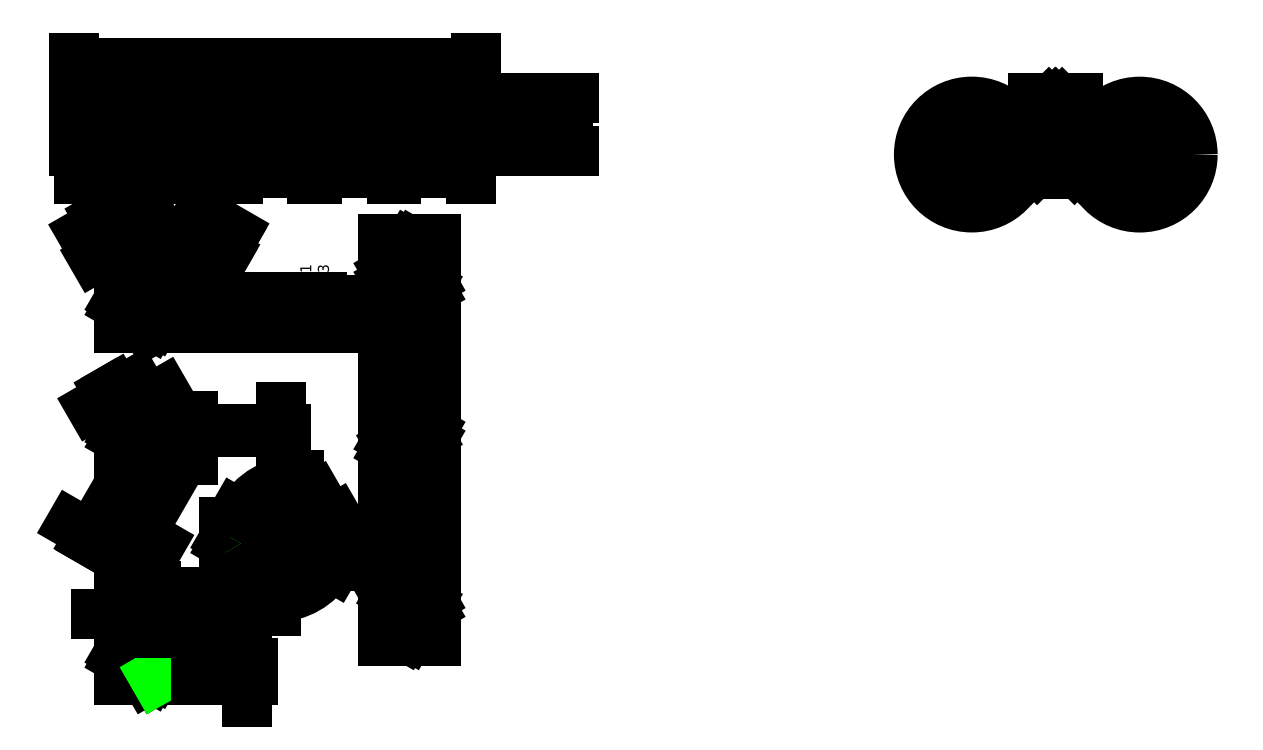
<metadata>
{"format":"dxf","ext":"dxf","renderer":"ezdxf+matplotlib","layout":"modelspace","background":"white","min_lineweight":24,"dpi":150}
</metadata>
<code>
0
SECTION
2
ENTITIES
0
LINE
8
0
10
0
20
12
11
0
21
0
0
LINE
8
0
10
7.348e-16
20
12
11
91
21
12
0
LINE
8
0
10
0
20
0
11
91
21
0
0
LINE
8
0
10
91
20
12
11
91
21
-2.229e-14
0
LINE
8
0
10
90
20
11
11
90
21
-2.192e-14
0
LINE
8
0
10
6.123e-17
20
1
11
90
21
1
0
LINE
8
0
10
1
20
12
11
1
21
1
0
LINE
8
0
10
1
20
11
11
91
21
11
0
LINE
8
0
10
18
20
11
11
18
21
1
0
LINE
8
0
10
19
20
11
11
19
21
1
0
LINE
8
0
10
36
20
11
11
36
21
1
0
LINE
8
0
10
37
20
11
11
37
21
1
0
LINE
8
0
10
55
20
11
11
55
21
1
0
LINE
8
0
10
54
20
11
11
54
21
1
0
LINE
8
0
10
73
20
11
11
73
21
1
0
LINE
8
0
10
72
20
11
11
72
21
1
0
DIMENSION
8
0
2
*D1
10
91
20
20
30
0
11
45.5
21
21.88
31
0
70
32
71
5
72
0
3
Standard
53
0
210
0
220
0
230
1
13
0
23
12
33
0
14
91
24
12
34
0
0
DIMENSION
8
0
2
*D2
10
90
20
16
30
0
11
45.5
21
17.88
31
0
70
32
71
5
72
0
3
Standard
53
0
210
0
220
0
230
1
13
1
23
11
33
0
14
90
24
11
34
0
0
DIMENSION
8
0
2
*D3
10
112
20
-2.486e-14
30
0
11
110.1
21
6
31
0
70
32
71
5
72
0
3
Standard
53
0
210
0
220
0
230
1
13
91
23
12
33
0
14
91
24
-2.229e-14
34
0
50
90
0
DIMENSION
8
0
2
*D4
10
107
20
1
30
0
11
105.1
21
6
31
0
70
32
71
5
72
0
3
Standard
53
0
210
0
220
0
230
1
13
90
23
11
33
0
14
90
24
1
34
0
50
90
0
DIMENSION
8
0
2
*D5
10
18
20
-5
30
0
11
9.5
21
-3.125
31
0
70
32
71
5
72
0
3
Standard
53
0
210
0
220
0
230
1
13
1
23
0
33
0
14
18
24
0
34
0
0
DIMENSION
8
0
2
*D6
10
36
20
-5
30
0
11
27.5
21
-3.125
31
0
70
32
71
5
72
0
3
Standard
53
0
210
0
220
0
230
1
13
19
23
0
33
0
14
36
24
0
34
0
0
DIMENSION
8
0
2
*D7
10
54
20
-5
30
0
11
45.5
21
-3.125
31
0
70
32
71
5
72
0
3
Standard
53
0
210
0
220
0
230
1
13
37
23
0
33
0
14
54
24
0
34
0
0
DIMENSION
8
0
2
*D8
10
72
20
-5
30
0
11
63.5
21
-3.125
31
0
70
32
71
5
72
0
3
Standard
53
0
210
0
220
0
230
1
13
55
23
0
33
0
14
72
24
0
34
0
0
DIMENSION
8
0
2
*D9
10
90
20
-5
30
0
11
81.5
21
-3.125
31
0
70
32
71
5
72
0
3
Standard
53
0
210
0
220
0
230
1
13
73
23
0
33
0
14
90
24
0
34
0
0
LINE
8
0
10
10
20
-40
11
27
21
-40
0
LINE
8
0
10
10
20
-30
11
27
21
-30
0
LINE
8
0
10
10
20
-30
11
10
21
-40
0
LINE
8
0
10
27
20
-40
11
27
21
-30
0
CIRCLE
8
0
10
18.5
20
-35
40
3.3
0
LINE
8
0
10
14.19
20
-30
11
14.19
21
-36.33
0
LINE
8
0
10
15.19
20
-30
11
15.19
21
-36.91
0
LINE
8
0
10
10
20
-33.91
11
18.5
21
-38.82
0
LINE
8
0
10
10
20
-35.06
11
17.5
21
-39.39
0
LINE
8
0
10
18.45
20
-40
11
21.81
21
-38.06
0
LINE
8
0
10
16.45
20
-40
11
21.81
21
-36.91
0
LINE
8
0
10
21.81
20
-40
11
21.81
21
-33.09
0
LINE
8
0
10
22.81
20
-40
11
22.81
21
-33.67
0
LINE
8
0
10
27
20
-34.94
11
19.5
21
-30.61
0
LINE
8
0
10
27
20
-36.09
11
18.5
21
-31.18
0
LINE
8
0
10
18.55
20
-30
11
15.19
21
-31.94
0
LINE
8
0
10
20.55
20
-30
11
15.19
21
-33.09
0
DIMENSION
8
0
2
*D10
10
59
20
-40
30
0
11
56.79
21
-29.06
31
0
70
33
71
5
72
0
3
Standard
53
0
210
0
220
0
230
1
13
22.81
23
-33.67
33
0
14
22.81
24
-40
34
0
0
DIMENSION
8
0
2
*D11
10
55
20
-40
30
0
11
52.79
21
-29.06
31
0
70
33
71
5
72
0
3
Standard
53
0
210
0
220
0
230
1
13
21.81
23
-33.09
33
0
14
21.81
24
-40
34
0
0
DIMENSION
8
0
2
*D12
10
33.8
20
-24.31
30
0
11
30.79
21
-20.06
31
0
70
33
71
5
72
0
3
Standard
53
0
210
0
220
0
230
1
13
18.5
23
-31.18
33
0
14
27
24
-36.09
34
0
0
DIMENSION
8
0
2
*D13
10
35.89
20
-19.54
30
0
11
33.79
21
-15.06
31
0
70
33
71
5
72
0
3
Standard
53
0
210
0
220
0
230
1
13
19.5
23
-30.61
33
0
14
27
24
-34.94
34
0
0
DIMENSION
8
0
2
*D14
10
9.457
20
-14.25
30
0
11
6.842
21
-13.59
31
0
70
33
71
5
72
0
3
Standard
53
0
210
0
220
0
230
1
13
15.19
23
-31.94
33
0
14
18.55
24
-30
34
0
0
DIMENSION
8
0
2
*D15
10
14.12
20
-18.87
30
0
11
13.79
21
-16.06
31
0
70
33
71
5
72
0
3
Standard
53
0
210
0
220
0
230
1
13
15.19
23
-33.09
33
0
14
20.55
24
-30
34
0
0
LINE
8
0
10
70
20
-111
11
82
21
-111
0
LINE
8
0
10
70
20
-111
11
70
21
-20
0
LINE
8
0
10
82
20
-111
11
82
21
-20
0
LINE
8
0
10
70
20
-20
11
82
21
-20
0
LINE
8
0
10
71
20
-21
11
82
21
-21
0
LINE
8
0
10
81
20
-111
11
81
21
-21
0
LINE
8
0
10
70
20
-110
11
81
21
-110
0
LINE
8
0
10
71
20
-110
11
71
21
-20
0
LINE
8
0
10
71
20
-93
11
81
21
-93
0
LINE
8
0
10
71
20
-92
11
81
21
-92
0
LINE
8
0
10
71
20
-75
11
81
21
-75
0
LINE
8
0
10
71
20
-74
11
81
21
-74
0
LINE
8
0
10
71
20
-56
11
81
21
-56
0
LINE
8
0
10
71
20
-57
11
81
21
-57
0
LINE
8
0
10
71
20
-38
11
81
21
-38
0
LINE
8
0
10
71
20
-39
11
81
21
-39
0
CIRCLE
8
0
10
76
20
-29.5
40
3.3
0
LINE
8
0
10
81
20
-25.19
11
74.67
21
-25.19
0
LINE
8
0
10
81
20
-26.19
11
74.09
21
-26.19
0
LINE
8
0
10
77.09
20
-21
11
72.18
21
-29.5
0
LINE
8
0
10
75.94
20
-21
11
71.61
21
-28.5
0
LINE
8
0
10
71
20
-29.45
11
72.94
21
-32.81
0
LINE
8
0
10
71
20
-27.45
11
74.09
21
-32.81
0
LINE
8
0
10
71
20
-32.81
11
77.91
21
-32.81
0
LINE
8
0
10
71
20
-33.81
11
77.33
21
-33.81
0
LINE
8
0
10
76.06
20
-38
11
80.39
21
-30.5
0
LINE
8
0
10
74.91
20
-38
11
79.82
21
-29.5
0
LINE
8
0
10
81
20
-29.55
11
79.06
21
-26.19
0
LINE
8
0
10
81
20
-31.55
11
77.91
21
-26.19
0
LINE
8
0
10
81
20
-38
11
81
21
-31.55
0
LINE
8
0
10
76.06
20
-38
11
81
21
-38
0
CIRCLE
8
0
10
76
20
-101.5
40
3.3
0
LINE
8
0
10
81
20
-97.19
11
74.67
21
-97.19
0
LINE
8
0
10
81
20
-98.19
11
74.09
21
-98.19
0
LINE
8
0
10
77.09
20
-93
11
72.18
21
-101.5
0
LINE
8
0
10
75.94
20
-93
11
71.61
21
-100.5
0
LINE
8
0
10
71
20
-101.4
11
72.94
21
-104.8
0
LINE
8
0
10
71
20
-99.45
11
74.09
21
-104.8
0
LINE
8
0
10
71
20
-104.8
11
77.91
21
-104.8
0
LINE
8
0
10
71
20
-105.8
11
77.33
21
-105.8
0
LINE
8
0
10
76.06
20
-110
11
80.39
21
-102.5
0
LINE
8
0
10
74.91
20
-110
11
79.82
21
-101.5
0
LINE
8
0
10
81
20
-101.6
11
79.06
21
-98.19
0
LINE
8
0
10
81
20
-103.6
11
77.91
21
-98.19
0
LINE
8
0
10
81
20
-110
11
81
21
-103.6
0
LINE
8
0
10
76.06
20
-110
11
81
21
-110
0
CIRCLE
8
0
10
76
20
-65.5
40
3.3
0
LINE
8
0
10
71
20
-61.19
11
77.33
21
-61.19
0
LINE
8
0
10
71
20
-62.19
11
77.91
21
-62.19
0
LINE
8
0
10
74.91
20
-57
11
79.82
21
-65.5
0
LINE
8
0
10
76.06
20
-57
11
80.39
21
-64.5
0
LINE
8
0
10
81
20
-65.45
11
79.06
21
-68.81
0
LINE
8
0
10
81
20
-63.45
11
77.91
21
-68.81
0
LINE
8
0
10
81
20
-68.81
11
74.09
21
-68.81
0
LINE
8
0
10
81
20
-69.81
11
74.67
21
-69.81
0
LINE
8
0
10
75.94
20
-74
11
71.61
21
-66.5
0
LINE
8
0
10
77.09
20
-74
11
72.18
21
-65.5
0
LINE
8
0
10
71
20
-65.55
11
72.94
21
-62.19
0
LINE
8
0
10
71
20
-67.55
11
74.09
21
-62.19
0
LINE
8
0
10
71
20
-74
11
71
21
-67.55
0
LINE
8
0
10
75.94
20
-74
11
71
21
-74
0
LINE
8
0
10
10
20
-70
11
27
21
-70
0
LINE
8
0
10
10
20
-60
11
27
21
-60
0
LINE
8
0
10
10
20
-60
11
10
21
-70
0
LINE
8
0
10
27
20
-70
11
27
21
-60
0
CIRCLE
8
0
10
18.5
20
-65
40
3.3
0
LINE
8
0
10
14.19
20
-60
11
14.19
21
-66.33
0
LINE
8
0
10
15.19
20
-60
11
15.19
21
-66.91
0
LINE
8
0
10
10
20
-63.91
11
18.5
21
-68.82
0
LINE
8
0
10
10
20
-65.06
11
17.5
21
-69.39
0
LINE
8
0
10
18.45
20
-70
11
21.81
21
-68.06
0
LINE
8
0
10
16.45
20
-70
11
21.81
21
-66.91
0
LINE
8
0
10
21.81
20
-70
11
21.81
21
-63.09
0
LINE
8
0
10
22.81
20
-70
11
22.81
21
-63.67
0
LINE
8
0
10
27
20
-64.94
11
19.5
21
-60.61
0
LINE
8
0
10
27
20
-66.09
11
18.5
21
-61.18
0
LINE
8
0
10
18.55
20
-60
11
15.19
21
-61.94
0
LINE
8
0
10
20.55
20
-60
11
15.19
21
-63.09
0
LINE
8
0
10
21.81
20
-68.06
11
21.31
21
-67.2
0
LINE
8
0
10
18.49
20
-69.98
11
17.99
21
-69.11
0
LINE
8
0
10
22.81
20
-63.67
11
21.81
21
-63.67
0
LINE
8
0
10
27
20
-64.94
11
26.5
21
-65.8
0
LINE
8
0
10
19.5
20
-60.61
11
19
21
-61.47
0
DIMENSION
8
0
2
*D16
10
15.14
20
-86.64
30
0
11
15.83
21
-84.87
31
0
70
33
71
5
72
0
3
Standard
53
0
210
0
220
0
230
1
13
26.5
23
-65.8
33
0
14
27
24
-66.09
34
0
0
DIMENSION
8
0
2
*D17
10
3.571
20
-87.04
30
0
11
4.759
21
-85.56
31
0
70
33
71
5
72
0
3
Standard
53
0
210
0
220
0
230
1
13
19
23
-61.47
33
0
14
18.5
24
-61.18
34
0
0
DIMENSION
8
0
2
*D18
10
16.01
20
-56.86
30
0
11
14.82
21
-55.38
31
0
70
33
71
5
72
0
3
Standard
53
0
210
0
220
0
230
1
13
21.31
23
-67.2
33
0
14
21.81
24
-66.91
34
0
0
DIMENSION
8
0
2
*D19
10
8.15
20
-55.62
30
0
11
7.982
21
-53.56
31
0
70
33
71
5
72
0
3
Standard
53
0
210
0
220
0
230
1
13
17.99
23
-69.11
33
0
14
16.45
24
-70
34
0
0
DIMENSION
8
0
2
*D20
10
46.79
20
-63.09
30
0
11
44.92
21
-63.38
31
0
70
33
71
5
72
0
3
Standard
53
0
210
0
220
0
230
1
13
21.81
23
-63.67
33
0
14
21.81
24
-63.09
34
0
0
LINE
8
0
10
34
20
-94
11
51
21
-94
0
LINE
8
0
10
34
20
-84
11
51
21
-84
0
LINE
8
0
10
34
20
-84
11
34
21
-94
0
LINE
8
0
10
51
20
-94
11
51
21
-84
0
CIRCLE
8
0
10
42.5
20
-89
40
3.3
0
LINE
8
0
10
38.19
20
-84
11
38.19
21
-90.33
0
LINE
8
0
10
39.19
20
-84
11
39.19
21
-90.91
0
LINE
8
0
10
34
20
-87.91
11
42.5
21
-92.82
0
LINE
8
0
10
34
20
-89.06
11
41.5
21
-93.39
0
LINE
8
0
10
42.45
20
-94
11
45.81
21
-92.06
0
LINE
8
0
10
40.45
20
-94
11
45.81
21
-90.91
0
LINE
8
0
10
45.81
20
-94
11
45.81
21
-87.09
0
LINE
8
0
10
46.81
20
-94
11
46.81
21
-87.67
0
LINE
8
0
10
51
20
-88.94
11
43.5
21
-84.61
0
LINE
8
0
10
51
20
-90.09
11
42.5
21
-85.18
0
LINE
8
0
10
42.55
20
-84
11
39.19
21
-85.94
0
LINE
8
0
10
44.55
20
-84
11
39.19
21
-87.09
0
LINE
8
0
10
45.81
20
-92.06
11
45.31
21
-91.2
0
LINE
8
0
10
42.49
20
-93.98
11
41.99
21
-93.11
0
LINE
8
0
10
46.81
20
-87.67
11
45.81
21
-87.67
0
LINE
8
0
10
51
20
-88.94
11
50.5
21
-89.8
0
LINE
8
0
10
43.5
20
-84.61
11
43
21
-85.47
0
DIMENSION
8
0
2
*D21
10
51
20
-90.09
30
0
11
11.65
21
26.58
31
0
70
34
71
5
3
Standard
53
0
210
0
220
0
230
1
13
45.81
23
-87.09
33
0
14
45.81
24
-94
34
0
15
42.5
25
-85.18
35
0
16
52.8
26
-99.25
36
0
0
DIMENSION
8
0
2
*D22
10
40.45
20
-94
30
0
11
11.65
21
26.58
31
0
70
34
71
5
3
Standard
53
0
210
0
220
0
230
1
13
45.81
23
-94
33
0
14
45.81
24
-87.09
34
0
15
45.81
25
-90.91
35
0
16
37.42
26
-99.75
36
0
0
DIMENSION
8
0
2
*D23
10
45.81
20
-90.91
30
0
11
11.65
21
26.58
31
0
70
34
71
5
3
Standard
53
0
210
0
220
0
230
1
13
34
23
-94
33
0
14
51
24
-94
34
0
15
40.45
25
-94
35
0
16
60.91
26
-90.62
36
0
0
DIMENSION
8
0
2
*D24
10
42.5
20
-85.18
30
0
11
11.65
21
26.58
31
0
70
34
71
5
3
Standard
53
0
210
0
220
0
230
1
13
51
23
-94
33
0
14
51
24
-84
34
0
15
51
25
-90.09
35
0
16
41.52
26
-77.89
36
0
0
DIMENSION
8
0
2
*D25
10
51
20
-90.09
30
0
11
11.65
21
26.58
31
0
70
34
71
5
3
Standard
53
0
210
0
220
0
230
1
13
44.55
23
-84
33
0
14
39.19
24
-87.09
34
0
15
42.5
25
-85.18
35
0
16
55.63
26
-84.68
36
0
0
LINE
8
0
10
10
20
-120
11
27
21
-120
0
LINE
8
0
10
10
20
-110
11
27
21
-110
0
LINE
8
0
10
10
20
-110
11
10
21
-120
0
LINE
8
0
10
27
20
-120
11
27
21
-110
0
CIRCLE
8
0
10
18.5
20
-115
40
3.3
0
LINE
8
0
10
14.19
20
-110
11
14.19
21
-116.3
0
LINE
8
0
10
15.19
20
-110
11
15.19
21
-116.9
0
LINE
8
0
10
10
20
-113.9
11
18.5
21
-118.8
0
LINE
8
0
10
10
20
-115.1
11
17.5
21
-119.4
0
LINE
8
0
10
18.45
20
-120
11
21.81
21
-118.1
0
LINE
8
0
10
16.45
20
-120
11
21.81
21
-116.9
0
LINE
8
0
10
21.81
20
-120
11
21.81
21
-113.1
0
LINE
8
0
10
22.81
20
-120
11
22.81
21
-113.7
0
LINE
8
0
10
27
20
-114.9
11
19.5
21
-110.6
0
LINE
8
0
10
27
20
-116.1
11
18.5
21
-111.2
0
LINE
8
0
10
18.55
20
-110
11
15.19
21
-111.9
0
LINE
8
0
10
20.55
20
-110
11
15.19
21
-113.1
0
LINE
8
0
10
21.81
20
-118.1
11
21.31
21
-117.2
0
LINE
8
0
10
18.49
20
-120
11
17.99
21
-119.1
0
LINE
8
0
10
22.81
20
-113.7
11
21.81
21
-113.7
0
LINE
8
0
10
27
20
-114.9
11
26.5
21
-115.8
0
LINE
8
0
10
19.5
20
-110.6
11
19
21
-111.5
0
DIMENSION
8
0
2
*D26
10
27
20
-104.9
30
0
11
23.78
21
-103.1
31
0
70
32
71
5
72
0
3
Standard
53
0
210
0
220
0
230
1
13
20.55
23
-110
33
0
14
27
24
-110
34
0
0
DIMENSION
8
0
2
*D27
10
18.55
20
-99.91
30
0
11
16.87
21
-98.03
31
0
70
32
71
5
72
0
3
Standard
53
0
210
0
220
0
230
1
13
15.19
23
-110
33
0
14
18.55
24
-110
34
0
0
DIMENSION
8
0
2
*D28
10
33.55
20
-114.9
30
0
11
31.68
21
-112.5
31
0
70
32
71
5
72
0
3
Standard
53
0
210
0
220
0
230
1
13
27
23
-110
33
0
14
27
24
-114.9
34
0
50
90
0
DIMENSION
8
0
2
*D29
10
39.22
20
-120
30
0
11
37.34
21
-118
31
0
70
32
71
5
72
0
3
Standard
53
0
210
0
220
0
230
1
13
27
23
-116.1
33
0
14
27
24
-120
34
0
50
90
0
DIMENSION
8
0
2
*D30
10
14.19
20
-104.9
30
0
11
6.459
21
-102.5
31
0
70
32
71
5
72
0
3
Standard
53
0
210
0
220
0
230
1
13
10
23
-110
33
0
14
14.19
24
-110
34
0
0
LINE
8
0
10
200
20
1
11
200
21
0
0
LINE
8
0
10
245.3
20
1
11
245.3
21
0
0
LINE
8
0
10
200
20
0
11
245.3
21
0
0
LINE
8
0
10
200
20
1
11
245.3
21
1
0
LINE
8
0
10
200
20
0
11
204.2
21
-4.208
0
LINE
8
0
10
207.1
20
-4.243
11
211.3
21
0
0
LINE
8
0
10
201.4
20
0
11
205.7
21
-4.243
0
LINE
8
0
10
205.7
20
-4.243
11
209.9
21
0
0
LINE
8
0
10
218.4
20
-4.243
11
222.6
21
0
0
LINE
8
0
10
217
20
-4.243
11
221.2
21
0
0
LINE
8
0
10
212.7
20
0
11
217
21
-4.243
0
LINE
8
0
10
211.3
20
0
11
215.6
21
-4.243
0
LINE
8
0
10
229.7
20
-4.243
11
233.9
21
0
0
LINE
8
0
10
228.3
20
-4.243
11
232.5
21
0
0
LINE
8
0
10
224
20
0
11
228.3
21
-4.243
0
LINE
8
0
10
222.6
20
0
11
226.9
21
-4.243
0
LINE
8
0
10
233.9
20
0
11
238.2
21
-4.243
0
LINE
8
0
10
235.4
20
0
11
239.6
21
-4.243
0
LINE
8
0
10
239.6
20
-4.243
11
243.8
21
0
0
LINE
8
0
10
241
20
-4.243
11
245.3
21
0
0
LINE
8
0
10
241
20
-4.243
11
241
21
-5.243
0
LINE
8
0
10
204.2
20
-5.243
11
241
21
-5.243
0
LINE
8
0
10
204.2
20
-4.243
11
241
21
-4.243
0
LINE
8
0
10
204.2
20
-4.208
11
204.2
21
-5.243
0
LINE
8
0
10
202.9
20
-0.001348
11
204.2
21
-0.001348
0
LINE
8
0
10
204.2
20
-0.001348
11
204.2
21
-1.501
0
LINE
8
0
10
202.9
20
-1.501
11
204.2
21
-1.501
0
LINE
8
0
10
202.9
20
-0.001348
11
202.9
21
-1.501
0
LINE
8
0
10
202.6
20
-0.7513
11
204.6
21
-0.7513
0
ARC
8
0
10
203.6
20
-0.7513
40
0.978
50
130
51
230
0
ARC
8
0
10
203.6
20
-0.7513
40
0.9786
50
310
51
50.03
0
LINE
8
0
10
241
20
-0.01144
11
242.3
21
-0.01144
0
LINE
8
0
10
242.3
20
-0.01144
11
242.3
21
-1.511
0
LINE
8
0
10
241
20
-1.511
11
242.3
21
-1.511
0
LINE
8
0
10
241
20
-0.01144
11
241
21
-1.511
0
LINE
8
0
10
240.7
20
-0.7614
11
242.7
21
-0.7614
0
ARC
8
0
10
241.6
20
-0.7614
40
0.978
50
130
51
230
0
ARC
8
0
10
241.7
20
-0.7614
40
0.9786
50
310
51
50.03
0
LINE
8
0
10
202.9
20
-1.501
11
204.2
21
-0.001348
0
LINE
8
0
10
241
20
-1.511
11
242.3
21
-0.01144
0
LINE
8
0
10
216.5
20
5.583
11
228.6
21
5.583
0
LINE
8
0
10
216.5
20
6.583
11
228.6
21
6.583
0
LINE
8
0
10
217.9
20
6.583
11
222.5
21
11.17
0
LINE
8
0
10
216.5
20
6.583
11
221.1
21
11.17
0
LINE
8
0
10
224
20
11.17
11
228.6
21
6.583
0
LINE
8
0
10
222.6
20
11.17
11
227.2
21
6.583
0
LINE
8
0
10
217.9
20
5.583
11
222.5
21
1
0
LINE
8
0
10
216.5
20
5.583
11
221.1
21
1
0
LINE
8
0
10
224
20
1
11
228.6
21
5.583
0
LINE
8
0
10
222.6
20
1
11
227.2
21
5.583
0
LINE
8
0
10
217.6
20
11.17
11
227.6
21
11.17
0
LINE
8
0
10
217.6
20
12.17
11
227.6
21
12.17
0
LINE
8
0
10
217.6
20
12.17
11
217.6
21
11.17
0
LINE
8
0
10
227.6
20
11.17
11
227.6
21
12.17
0
LINE
8
0
10
216.5
20
6.583
11
216.5
21
5.583
0
LINE
8
0
10
228.6
20
6.583
11
228.6
21
5.583
0
CIRCLE
8
0
10
203.6
20
-0.7513
40
12
0
CIRCLE
8
0
10
241.7
20
-0.7614
40
12
0
LINE
8
0
10
217.6
20
12.17
11
217.6
21
-5.243
0
LINE
8
0
10
218.6
20
12.17
11
218.6
21
-5.243
0
LINE
8
0
10
226.6
20
12.17
11
226.6
21
-5.243
0
LINE
8
0
10
227.6
20
12.17
11
227.6
21
-5.243
0
ENDSEC
0
EOF

</code>
